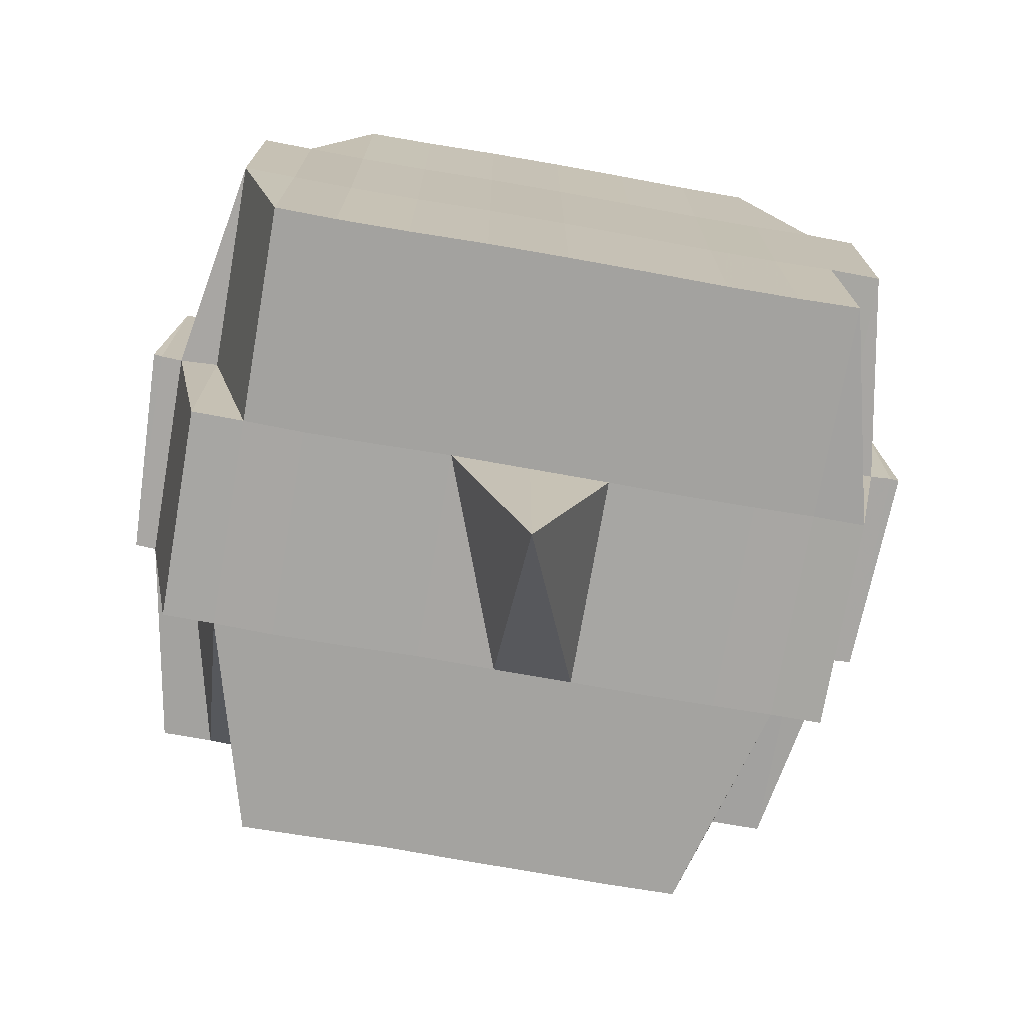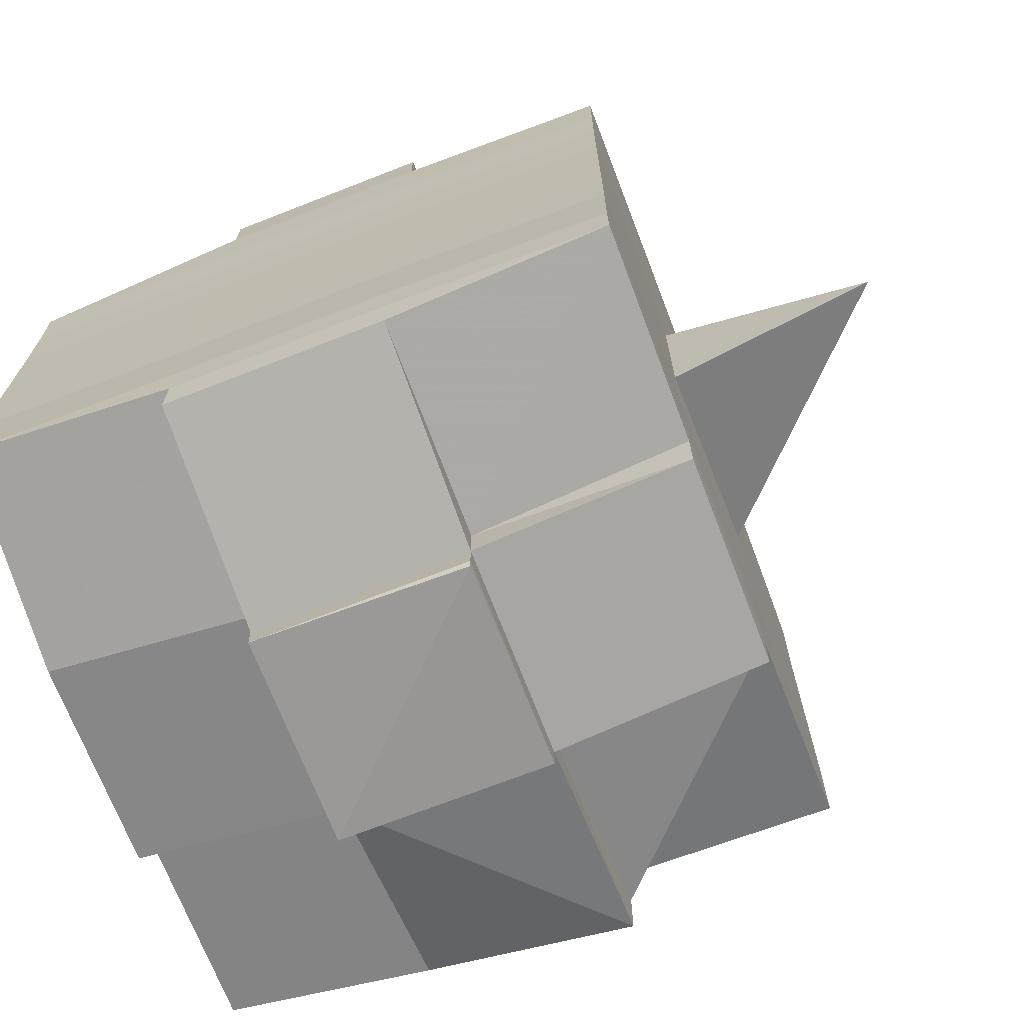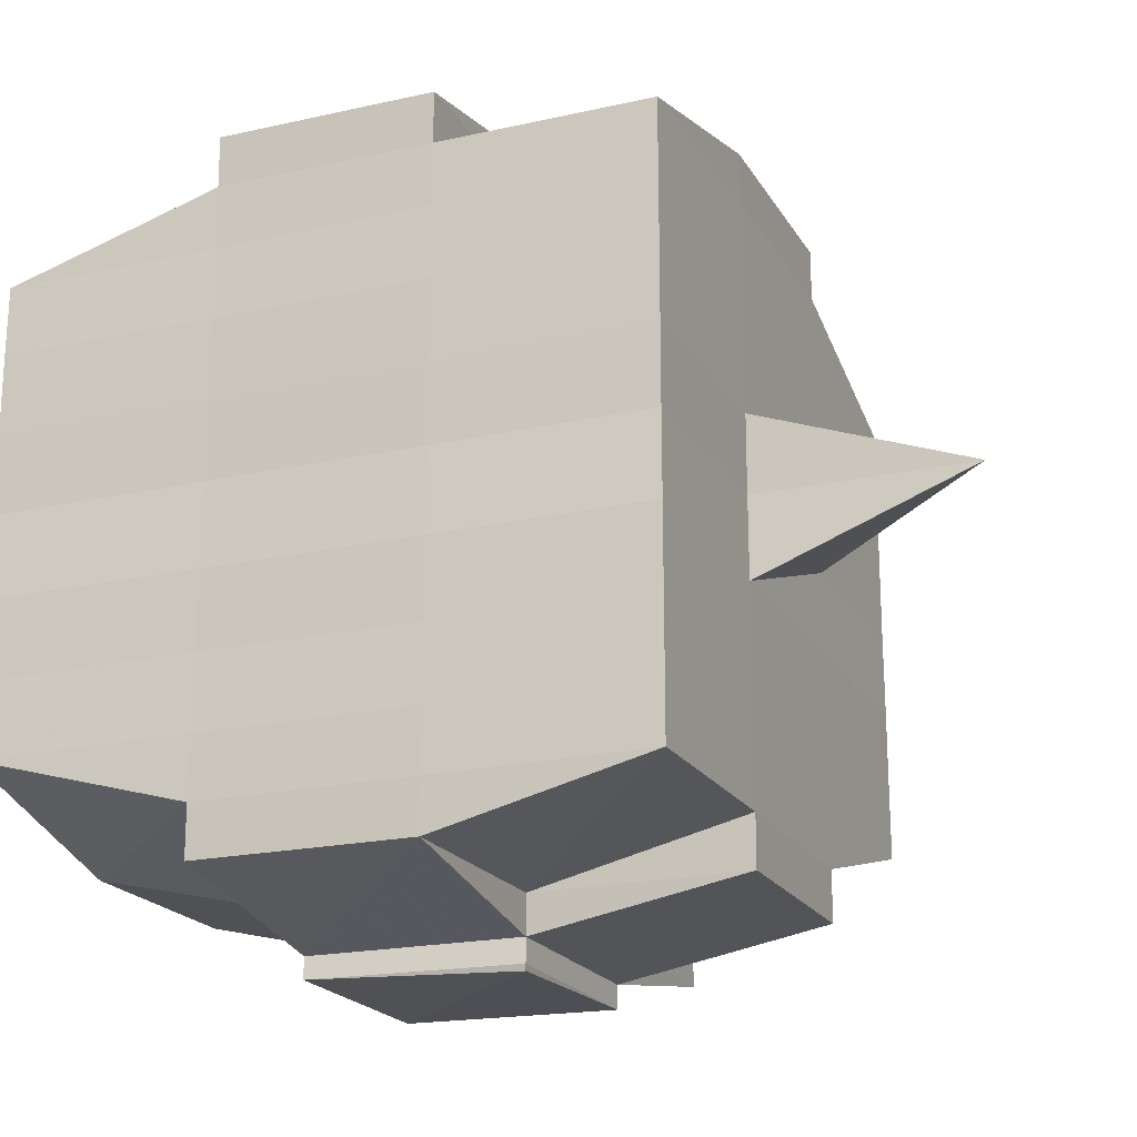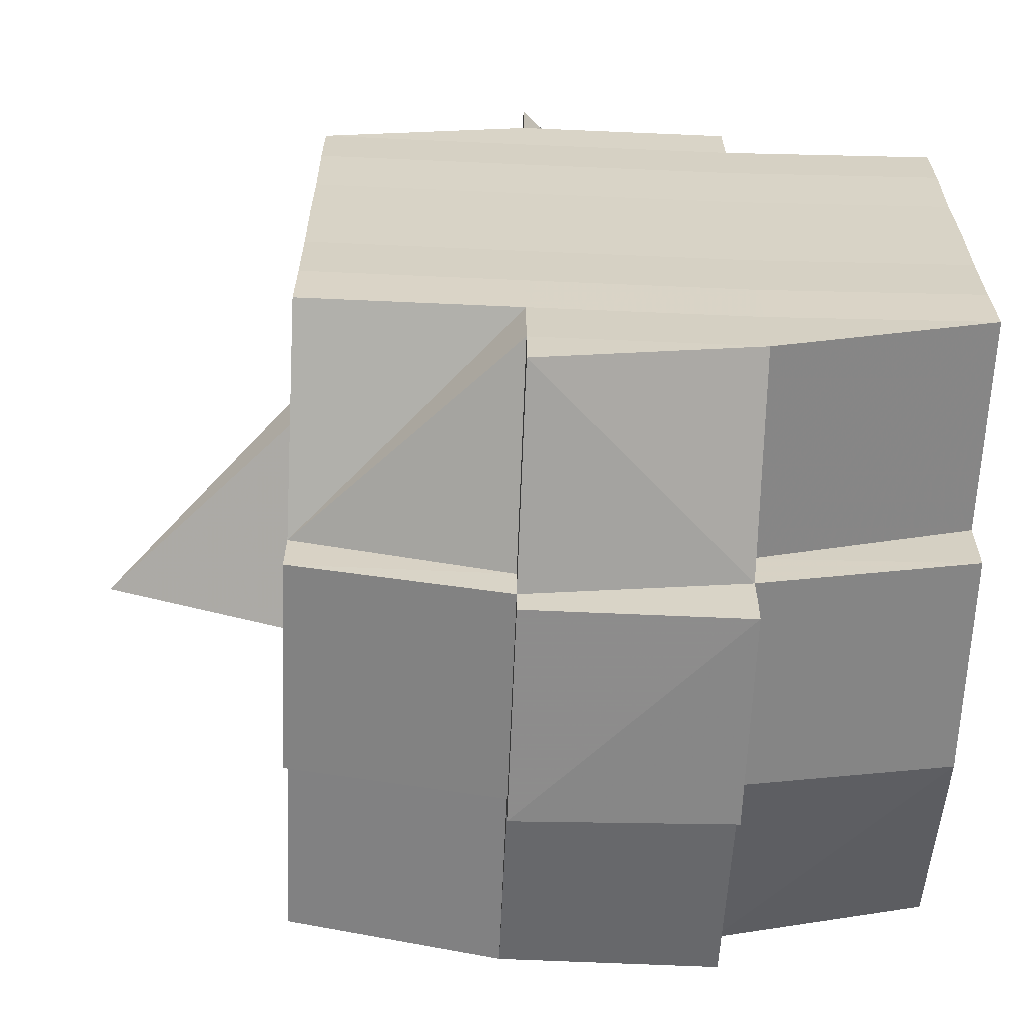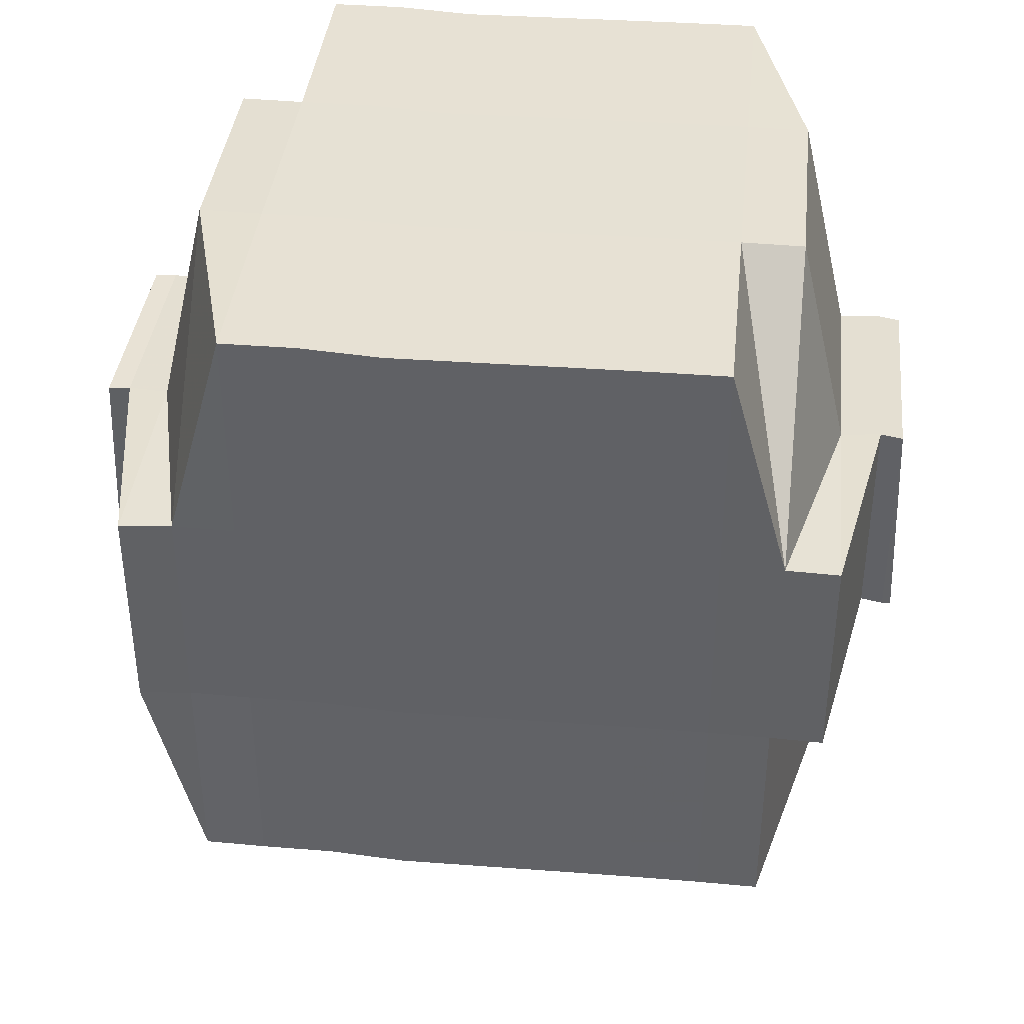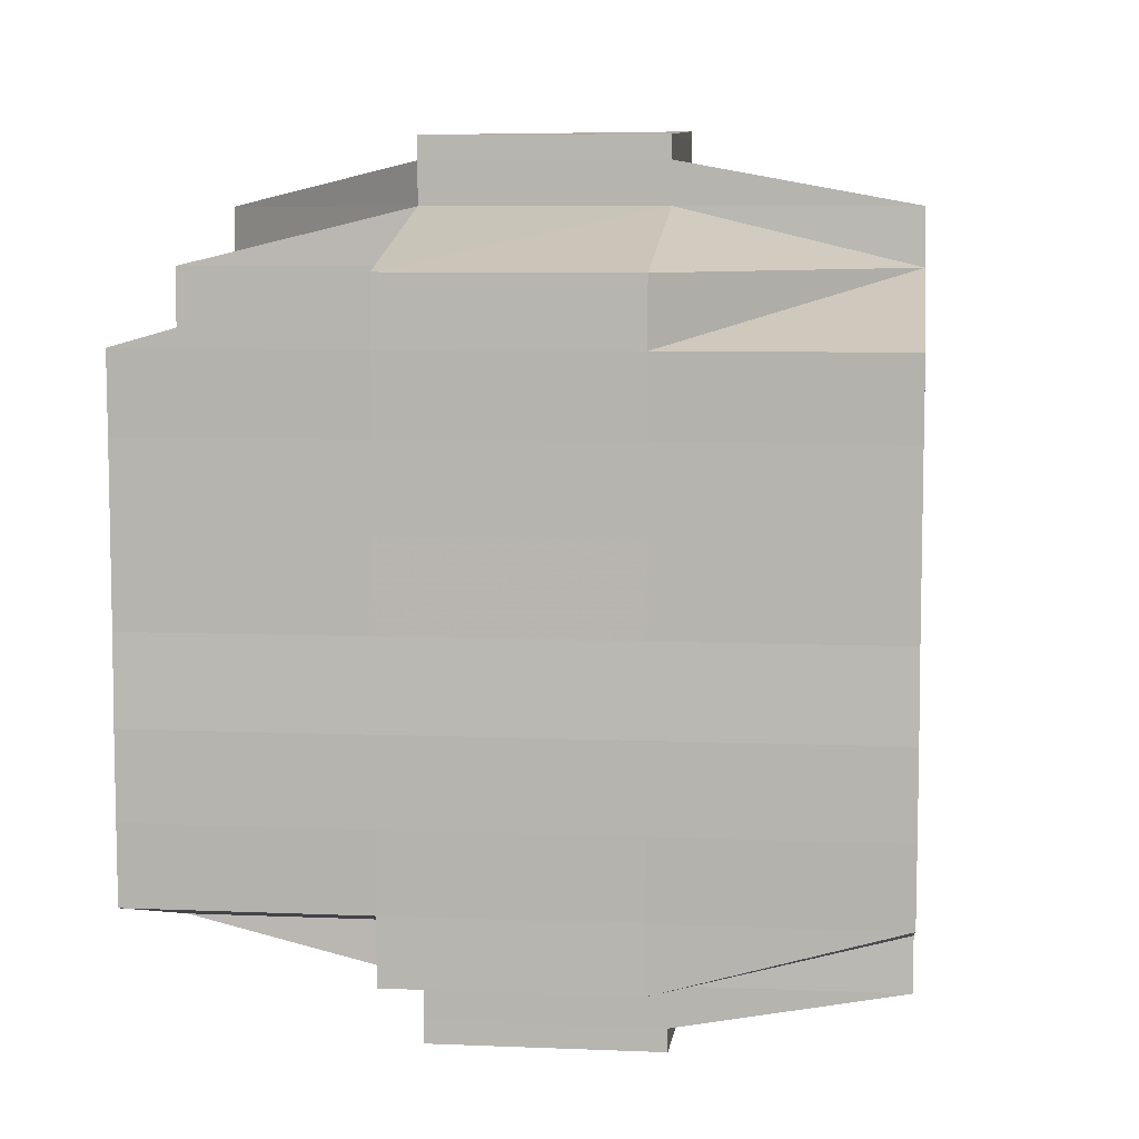
<metadata>
{"format":"obj","ext":"obj","renderer":"f3d","projection":"perspective","resolution":1024,"background":"white","views":[{"elev":-73.6,"azim":-99.9,"up":"+Y"},{"elev":-70.3,"azim":-69.0,"up":"+Z"},{"elev":-20.3,"azim":-67.7,"up":"+Z"},{"elev":-62.6,"azim":87.8,"up":"+Z"},{"elev":38.9,"azim":-83.9,"up":"+Y"},{"elev":7.4,"azim":-173.2,"up":"+Z"}]}
</metadata>
<code>
o 3309
v 2162 1905 11.55
v 2162 1905 11.55
v 2162 1905 11.55
v 2162 1905 11.55
v 2162 1905 11.55
v 2162 1905 11.55
v 2162 1905 11.55
v 2162 1905 11.55
v 2162 1905 11.55
v 2162 1905 11.55
v 2162 1905 11.55
v 2162 1905 11.55
v 2162 1905 11.55
v 2162 1905 11.55
v 2162 1905 11.55
v 2162 1905 11.55
v 2162 1905 11.55
v 2162 1905 11.55
v 2162 1905 11.55
v 2162 1905 11.56
v 2162 1905 11.56
v 2162 1905 11.55
v 2162 1905 11.55
v 2162 1905 11.55
v 2162 1905 11.55
v 2162 1905 11.55
v 2162 1905 11.55
v 2162 1905 11.56
v 2162 1905 11.55
v 2162 1905 11.55
v 2162 1905 11.55
v 2162 1905 11.56
v 2162 1905 11.55
v 2162 1905 11.56
v 2162 1905 11.56
v 2162 1905 11.55
v 2162 1905 11.56
v 2162 1905 11.56
v 2162 1905 11.56
v 2162 1905 11.56
v 2162 1905 11.56
v 2162 1905 11.56
v 2162 1905 11.56
v 2162 1905 11.56
v 2162 1905 11.56
v 2162 1905 11.57
v 2162 1905 11.56
v 2162 1905 11.56
v 2162 1905 11.56
v 2162 1905 11.56
v 2162 1905 11.56
v 2162 1905 11.57
v 2162 1905 11.57
v 2162 1905 11.57
v 2162 1905 11.57
v 2162 1905 11.57
v 2162 1905 11.57
v 2162 1905 11.57
v 2162 1905 11.57
v 2162 1905 11.57
v 2162 1905 11.57
v 2162 1905 11.56
v 2162 1905 11.57
v 2162 1905 11.57
v 2162 1905 11.57
v 2162 1905 11.57
v 2162 1905 11.57
v 2162 1905 11.57
v 2162 1905 11.58
v 2162 1905 11.57
v 2162 1905 11.57
v 2162 1905 11.57
v 2162 1905 11.58
v 2162 1905 11.58
v 2162 1905 11.58
v 2162 1905 11.58
v 2162 1905 11.58
v 2162 1905 11.58
v 2162 1905 11.57
v 2162 1905 11.58
v 2162 1905 11.58
v 2162 1905 11.58
v 2162 1905 11.58
v 2162 1905 11.58
v 2162 1905 11.58
v 2162 1905 11.58
v 2162 1905 11.58
v 2162 1905 11.58
v 2162 1905 11.59
v 2162 1905 11.58
v 2162 1905 11.59
v 2162 1905 11.59
v 2162 1905 11.59
v 2162 1905 11.59
v 2162 1905 11.59
v 2162 1905 11.59
v 2162 1905 11.59
v 2162 1905 11.58
v 2162 1905 11.59
v 2162 1905 11.59
v 2162 1905 11.59
v 2162 1905 11.59
v 2162 1905 11.59
v 2162 1905 11.59
v 2162 1905 11.59
v 2162 1905 11.59
v 2162 1905 11.59
v 2162 1905 11.59
v 2162 1905 11.59
v 2162 1905 11.59
v 2162 1905 11.59
v 2162 1905 11.59
v 2162 1905 11.59
v 2162 1905 11.59
v 2162 1905 11.59
v 2162 1905 11.59
v 2162 1905 11.59
v 2162 1905 11.59
v 2162 1905 11.59
v 2162 1905 11.58
v 2162 1905 11.58
v 2162 1905 11.59
v 2162 1905 11.58
v 2162 1905 11.58
v 2162 1905 11.58
v 2162 1905 11.58
v 2162 1905 11.58
v 2162 1905 11.58
v 2162 1905 11.58
v 2162 1905 11.58
v 2162 1905 11.59
v 2162 1905 11.59
v 2162 1905 11.58
v 2162 1905 11.59
v 2162 1905 11.58
v 2162 1905 11.59
v 2162 1905 11.59
v 2162 1905 11.59
v 2162 1905 11.59
v 2162 1905 11.58
v 2162 1905 11.58
v 2162 1905 11.58
v 2162 1905 11.58
v 2162 1905 11.58
v 2162 1905 11.58
v 2162 1905 11.58
v 2162 1905 11.59
v 2162 1905 11.58
v 2162 1905 11.58
v 2162 1905 11.58
v 2162 1905 11.58
v 2162 1905 11.58
v 2162 1905 11.58
v 2162 1905 11.58
v 2162 1905 11.58
v 2162 1905 11.58
v 2162 1905 11.58
v 2162 1905 11.58
v 2162 1905 11.58
v 2162 1905 11.58
v 2162 1905 11.58
v 2162 1905 11.58
v 2162 1905 11.57
v 2162 1905 11.57
v 2162 1905 11.57
v 2162 1905 11.57
v 2162 1905 11.57
v 2162 1905 11.57
v 2162 1905 11.58
v 2162 1905 11.57
v 2162 1905 11.57
v 2162 1905 11.57
v 2162 1905 11.57
v 2162 1905 11.57
v 2162 1905 11.57
v 2162 1905 11.57
v 2162 1905 11.56
v 2162 1905 11.57
v 2162 1905 11.57
v 2162 1905 11.57
v 2162 1905 11.57
v 2162 1905 11.56
v 2162 1905 11.56
v 2162 1905 11.56
v 2162 1905 11.56
v 2162 1905 11.56
v 2162 1905 11.57
v 2162 1905 11.56
v 2162 1905 11.56
v 2162 1905 11.56
v 2162 1905 11.56
v 2162 1905 11.56
v 2162 1905 11.56
v 2162 1905 11.56
v 2162 1905 11.56
v 2162 1905 11.56
v 2162 1905 11.55
v 2162 1905 11.56
v 2162 1905 11.55
v 2162 1905 11.55
v 2162 1905 11.56
v 2162 1905 11.55
v 2162 1905 11.55
v 2162 1905 11.55
v 2162 1905 11.55
v 2162 1905 11.56
v 2162 1905 11.55
v 2162 1905 11.56
v 2162 1905 11.56
v 2162 1905 11.56
v 2162 1905 11.55
v 2162 1905 11.55
v 2162 1905 11.55
v 2162 1905 11.55
v 2162 1905 11.55
v 2162 1905 11.55
v 2162 1905 11.56
v 2162 1905 11.56
v 2162 1905 11.55
v 2162 1905 11.55
v 2162 1905 11.55
v 2162 1905 11.55
v 2162 1905 11.55
v 2162 1905 11.55
v 2162 1905 11.55
v 2162 1905 11.55
v 2162 1905 11.55
v 2162 1905 11.55
v 2162 1905 11.55
v 2162 1905 11.55
v 2162 1905 11.56
v 2162 1905 11.56
v 2162 1905 11.56
v 2162 1905 11.56
v 2162 1905 11.56
v 2162 1905 11.56
v 2162 1905 11.56
v 2162 1905 11.57
v 2162 1905 11.56
v 2162 1905 11.57
v 2162 1905 11.57
v 2162 1905 11.57
v 2162 1905 11.56
v 2162 1905 11.56
v 2162 1905 11.57
v 2162 1905 11.56
v 2162 1905 11.56
v 2162 1905 11.57
v 2162 1905 11.57
v 2162 1905 11.57
v 2162 1905 11.57
v 2162 1905 11.57
v 2162 1905 11.58
v 2162 1905 11.57
v 2162 1905 11.57
v 2162 1905 11.58
v 2162 1905 11.58
v 2162 1905 11.58
v 2162 1905 11.58
v 2162 1905 11.58
v 2162 1905 11.58
v 2162 1905 11.58
v 2162 1905 11.58
v 2162 1905 11.58
v 2162 1905 11.58
v 2162 1905 11.58
v 2162 1905 11.58
v 2162 1905 11.59
v 2162 1905 11.59
v 2162 1905 11.58
v 2162 1905 11.59
v 2162 1905 11.59
v 2162 1905 11.59
v 2162 1905 11.59
v 2162 1905 11.59
v 2162 1905 11.58
v 2162 1905 11.59
v 2162 1905 11.59
v 2162 1905 11.59
v 2162 1905 11.59
v 2162 1905 11.59
v 2162 1905 11.59
v 2162 1905 11.59
v 2162 1905 11.59
v 2162 1905 11.59
v 2162 1905 11.58
v 2162 1905 11.55
v 2162 1905 11.55
v 2162 1905 11.55
v 2162 1905 11.55
v 2162 1905 11.56
v 2162 1905 11.55
v 2162 1905 11.55
v 2162 1905 11.55
v 2162 1905 11.56
v 2162 1905 11.56
v 2162 1905 11.56
v 2162 1905 11.56
v 2162 1905 11.56
v 2162 1905 11.56
v 2162 1905 11.56
v 2162 1905 11.56
v 2162 1905 11.57
v 2162 1905 11.57
v 2162 1905 11.57
v 2162 1905 11.57
v 2162 1905 11.57
v 2162 1905 11.57
v 2162 1905 11.57
v 2162 1905 11.58
v 2162 1905 11.57
v 2162 1905 11.58
v 2162 1905 11.58
v 2162 1905 11.57
v 2162 1905 11.57
v 2162 1905 11.57
v 2162 1905 11.57
v 2162 1905 11.57
v 2162 1905 11.57
v 2162 1905 11.57
v 2162 1905 11.57
v 2162 1905 11.56
v 2162 1905 11.56
v 2162 1905 11.56
v 2162 1905 11.56
v 2162 1905 11.56
v 2162 1905 11.56
v 2162 1905 11.56
v 2162 1905 11.56
v 2162 1905 11.55
v 2162 1905 11.56
v 2162 1905 11.56
v 2162 1905 11.57
v 2162 1905 11.57
v 2162 1905 11.57
v 2162 1905 11.57
v 2162 1905 11.57
v 2162 1905 11.58
v 2162 1905 11.58
v 2162 1905 11.58
v 2162 1905 11.59
v 2162 1905 11.59
v 2162 1905 11.58
v 2162 1905 11.59
v 2162 1905 11.59
v 2162 1905 11.59
v 2162 1905 11.59
v 2162 1905 11.59
f 1 2 3
f 4 1 5
f 4 6 7
f 8 9 10
f 11 12 10
f 13 14 8
f 14 15 16
f 16 17 9
f 18 19 17
f 20 21 19
f 22 23 12
f 24 25 23
f 26 27 22
f 27 28 29
f 30 26 31
f 24 32 33
f 32 34 25
f 35 32 36
f 37 38 32
f 38 39 40
f 41 40 32
f 32 40 42
f 40 43 42
f 43 44 42
f 40 45 43
f 39 46 45
f 47 45 40
f 42 44 48
f 43 49 44
f 45 49 43
f 49 50 51
f 45 52 49
f 53 52 45
f 46 54 52
f 55 56 53
f 56 57 58
f 58 59 52
f 54 60 59
f 52 61 49
f 52 59 61
f 49 61 62
f 61 63 50
f 59 64 61
f 64 65 63
f 61 64 66
f 59 67 64
f 68 67 59
f 60 69 67
f 67 70 64
f 70 71 65
f 64 70 72
f 67 73 70
f 69 74 73
f 75 73 67
f 74 76 77
f 73 78 70
f 70 78 79
f 73 77 78
f 80 77 73
f 78 81 71
f 77 82 78
f 82 83 81
f 78 82 84
f 82 85 83
f 77 86 82
f 87 86 77
f 86 88 82
f 87 89 90
f 91 92 85
f 93 94 89
f 95 94 96
f 97 96 98
f 99 100 92
f 101 102 100
f 103 104 99
f 105 106 102
f 104 106 107
f 108 107 109
f 110 103 111
f 112 109 113
f 114 115 112
f 115 116 117
f 118 117 119
f 120 110 121
f 122 111 121
f 121 113 123
f 121 123 124
f 125 124 126
f 125 121 80
f 127 121 125
f 128 127 125
f 129 127 128
f 130 127 129
f 130 131 127
f 132 131 133
f 131 134 135
f 136 137 134
f 138 137 139
f 140 130 129
f 141 130 140
f 129 128 142
f 140 143 144
f 145 146 140
f 146 147 148
f 149 147 150
f 151 150 152
f 153 147 154
f 155 154 156
f 155 157 158
f 157 140 159
f 158 157 159
f 159 140 160
f 161 162 158
f 159 144 163
f 158 159 164
f 164 163 165
f 164 159 166
f 167 158 164
f 168 161 167
f 169 158 167
f 167 164 170
f 170 165 171
f 170 164 172
f 173 167 170
f 174 168 173
f 175 167 173
f 173 170 176
f 176 171 177
f 176 170 178
f 179 173 176
f 180 174 179
f 181 173 179
f 179 176 182
f 182 177 183
f 182 176 184
f 185 179 182
f 186 180 185
f 187 179 185
f 188 186 189
f 190 189 191
f 192 185 189
f 185 182 193
f 189 185 193
f 193 182 194
f 189 193 195
f 196 189 195
f 195 193 20
f 195 20 197
f 193 183 198
f 197 198 199
f 200 201 197
f 202 199 203
f 204 205 203
f 206 196 207
f 208 209 206
f 196 210 211
f 212 196 213
f 212 211 214
f 215 214 216
f 217 218 209
f 219 220 215
f 219 221 222
f 220 223 221
f 224 225 219
f 226 224 227
f 228 220 229
f 230 231 220
f 220 48 212
f 42 48 220
f 48 232 223
f 233 234 232
f 48 233 235
f 44 233 48
f 236 237 233
f 237 238 239
f 62 239 233
f 233 239 217
f 239 218 217
f 239 240 218
f 66 240 239
f 238 241 240
f 240 242 218
f 218 242 192
f 218 243 244
f 242 245 243
f 246 244 247
f 240 248 242
f 72 248 240
f 241 249 248
f 248 250 242
f 242 250 187
f 250 251 245
f 248 252 250
f 79 252 248
f 249 253 252
f 252 254 250
f 250 254 181
f 254 255 251
f 252 256 254
f 84 256 252
f 253 257 256
f 256 258 254
f 254 258 175
f 258 259 255
f 256 260 258
f 257 261 260
f 262 260 256
f 260 263 258
f 258 263 169
f 263 264 259
f 263 265 264
f 260 266 263
f 266 267 263
f 88 266 260
f 266 268 267
f 88 268 266
f 268 269 265
f 270 271 88
f 271 272 273
f 272 105 274
f 275 268 276
f 268 274 277
f 274 278 277
f 279 280 268
f 280 281 278
f 281 282 283
f 277 283 284
f 285 284 286
f 287 288 289
f 290 291 288
f 292 293 289
f 294 295 293
f 296 297 292
f 298 299 295
f 300 298 297
f 301 302 299
f 298 301 41
f 303 304 302
f 305 306 304
f 301 303 47
f 307 308 306
f 309 303 301
f 310 126 308
f 307 310 68
f 310 125 75
f 128 125 310
f 142 128 310
f 142 310 307
f 311 142 307
f 160 142 311
f 312 313 142
f 314 312 311
f 311 315 316
f 317 316 318
f 166 311 317
f 317 311 319
f 320 314 317
f 172 317 309
f 309 317 303
f 321 320 309
f 178 309 322
f 323 321 322
f 322 309 301
f 322 301 298
f 324 322 298
f 325 323 324
f 184 322 324
f 324 298 300
f 20 324 300
f 326 324 327
f 328 329 330
f 331 332 329
f 333 334 335
f 336 337 334
f 338 339 340
f 341 342 343
f 344 345 346
f 347 348 344

</code>
